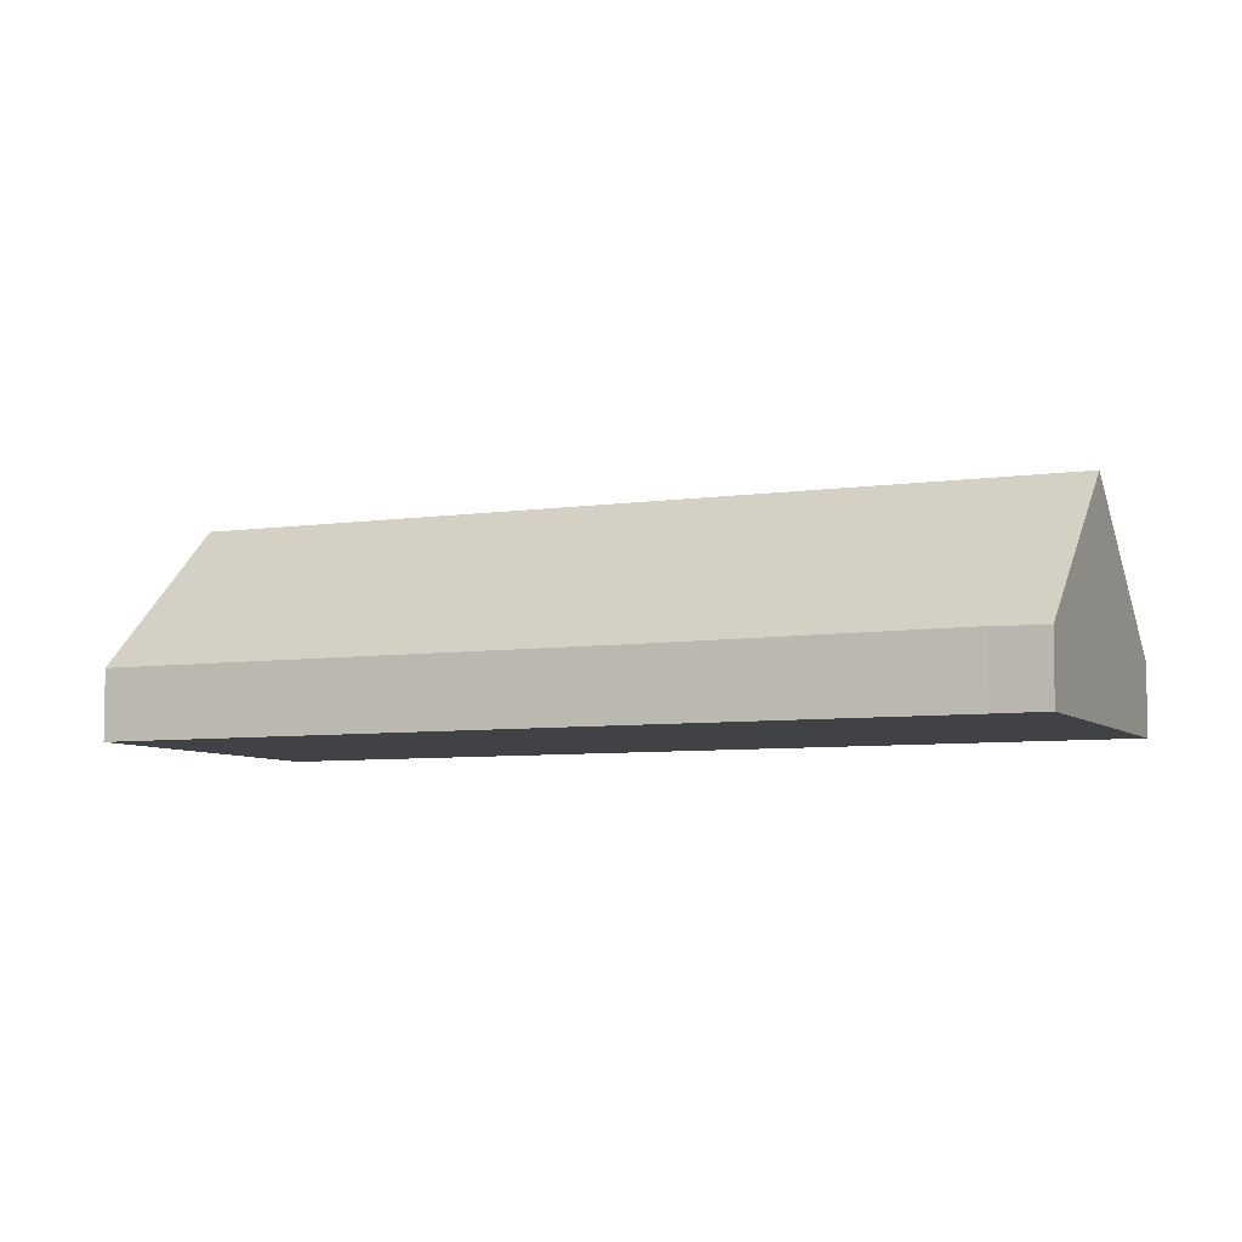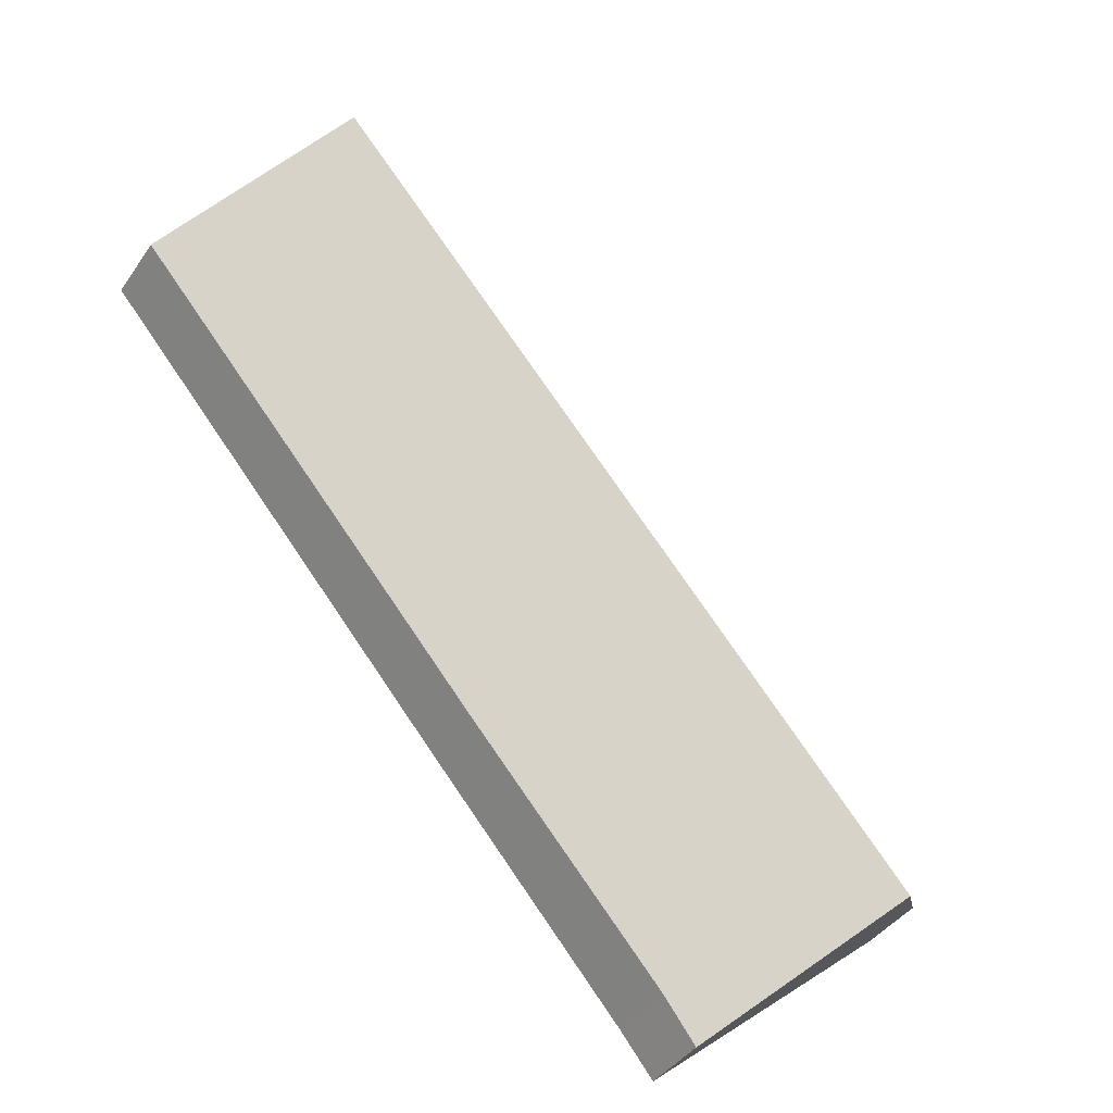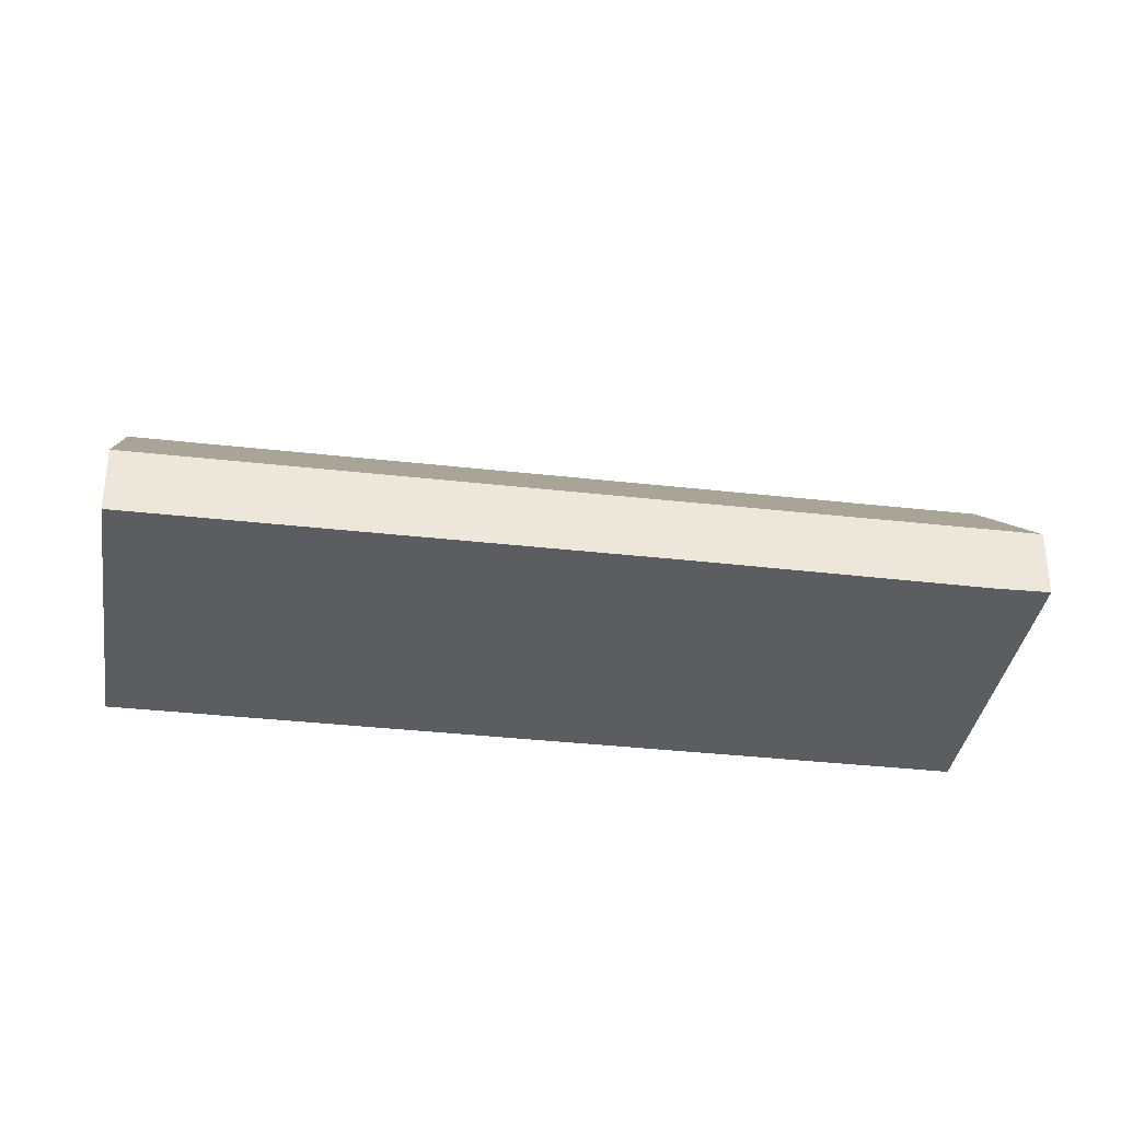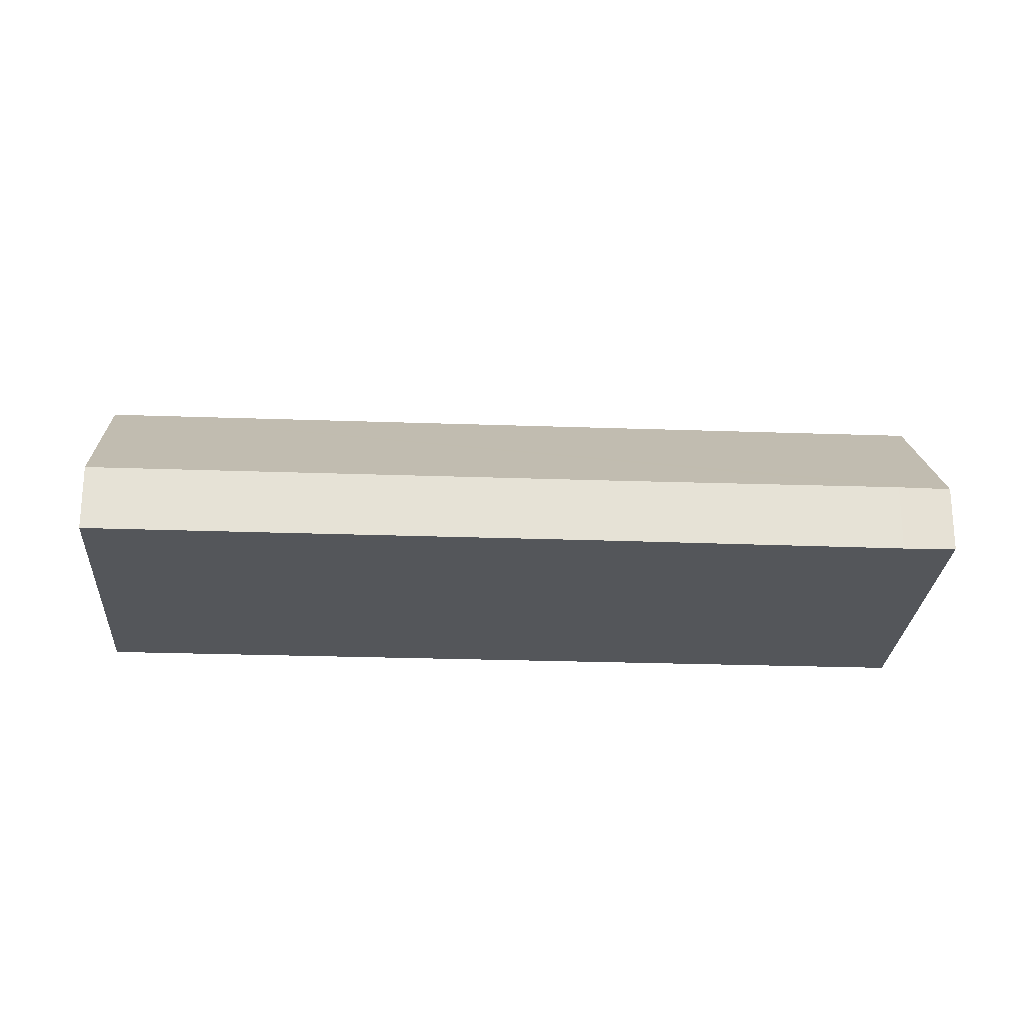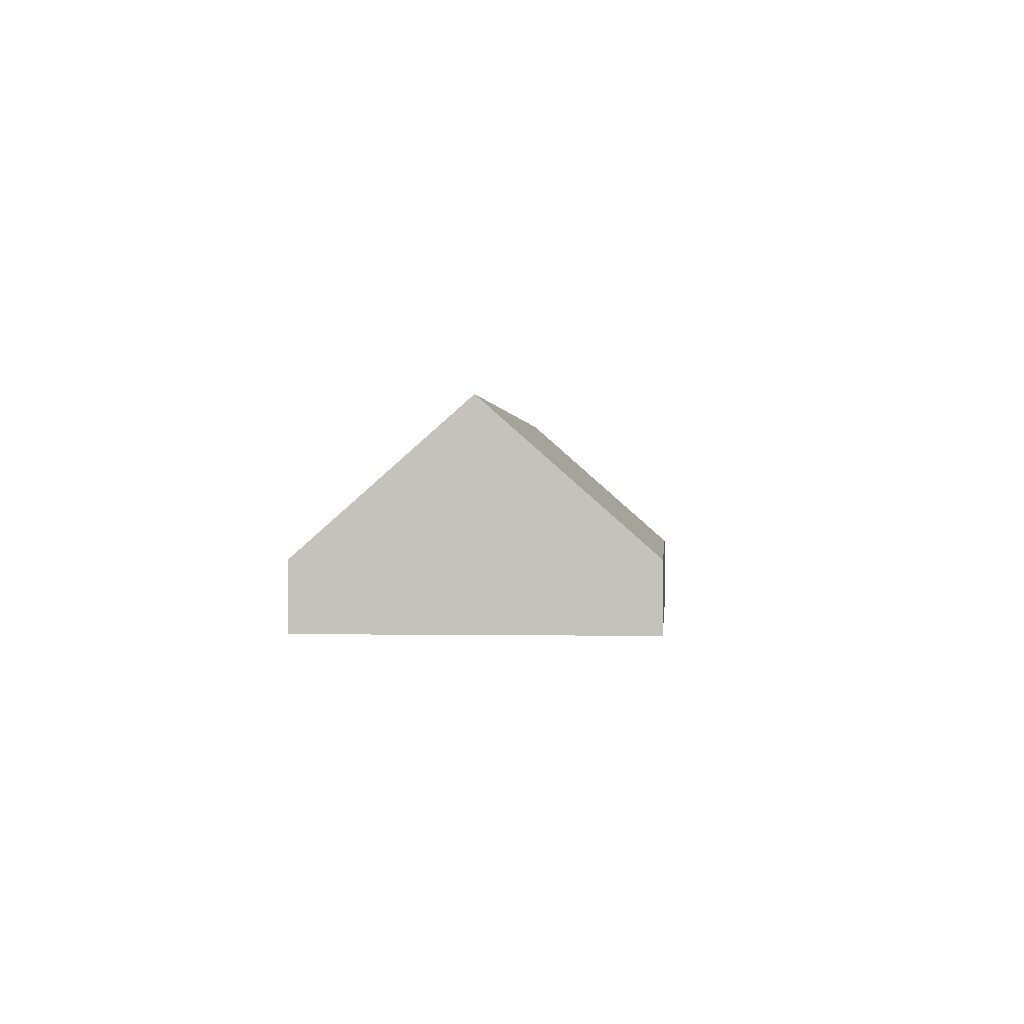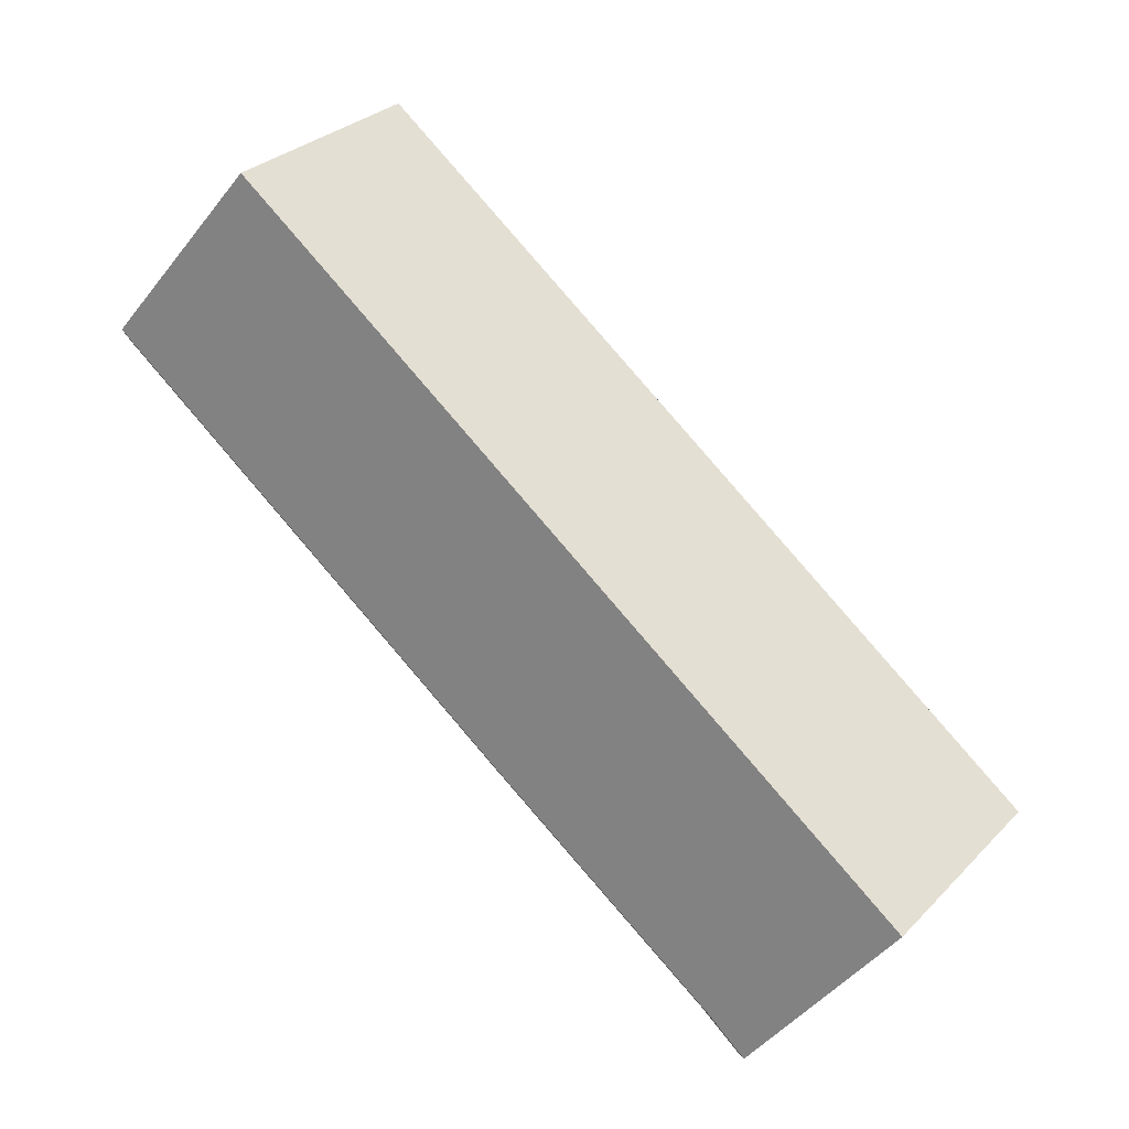
<metadata>
{"format":"obj","ext":"obj","renderer":"f3d","projection":"perspective","resolution":1024,"background":"white","views":[{"elev":-6.4,"azim":154.7,"up":"+Y"},{"elev":-40.4,"azim":149.0,"up":"+Z"},{"elev":-35.6,"azim":122.1,"up":"+Y"},{"elev":-25.2,"azim":127.3,"up":"+Y"},{"elev":0.3,"azim":44.8,"up":"+Y"},{"elev":-7.2,"azim":-179.8,"up":"+Z"}]}
</metadata>
<code>
v  5.004 0.708 0.422
v  7.336 2.261 5.849
v  8.68 0.71 4.71
v  2.99 0.726 -1.894
v  2.643 0.71 -2.326
v  1.32 2.261 -1.162
v  0 0.713 4.366e-17
v  5.988 0.706 6.992
v  2.643 1.424e-16 -2.326
v  1.32 7.115e-17 -1.162
v  0 0 0
v  5.988 -4.281e-16 6.992
v  7.336 -3.581e-16 5.849
v  8.68 -2.884e-16 4.71
v  2.99 1.16e-16 -1.894
v  5.004 -2.584e-17 0.422
g defaultobject
f 1 2 3
f 2 1 4
f 2 4 5
f 2 5 6
f 7 2 6
f 2 7 8
f 9 6 5
f 6 9 10
f 6 10 7
f 7 10 11
f 11 8 7
f 8 11 12
f 12 2 8
f 2 12 13
f 2 13 3
f 3 13 14
f 15 5 4
f 5 15 9
f 14 1 3
f 1 14 16
f 1 16 4
f 4 16 15
f 10 12 11
f 12 10 13
f 13 10 9
f 13 9 15
f 13 15 14
f 14 15 16

</code>
